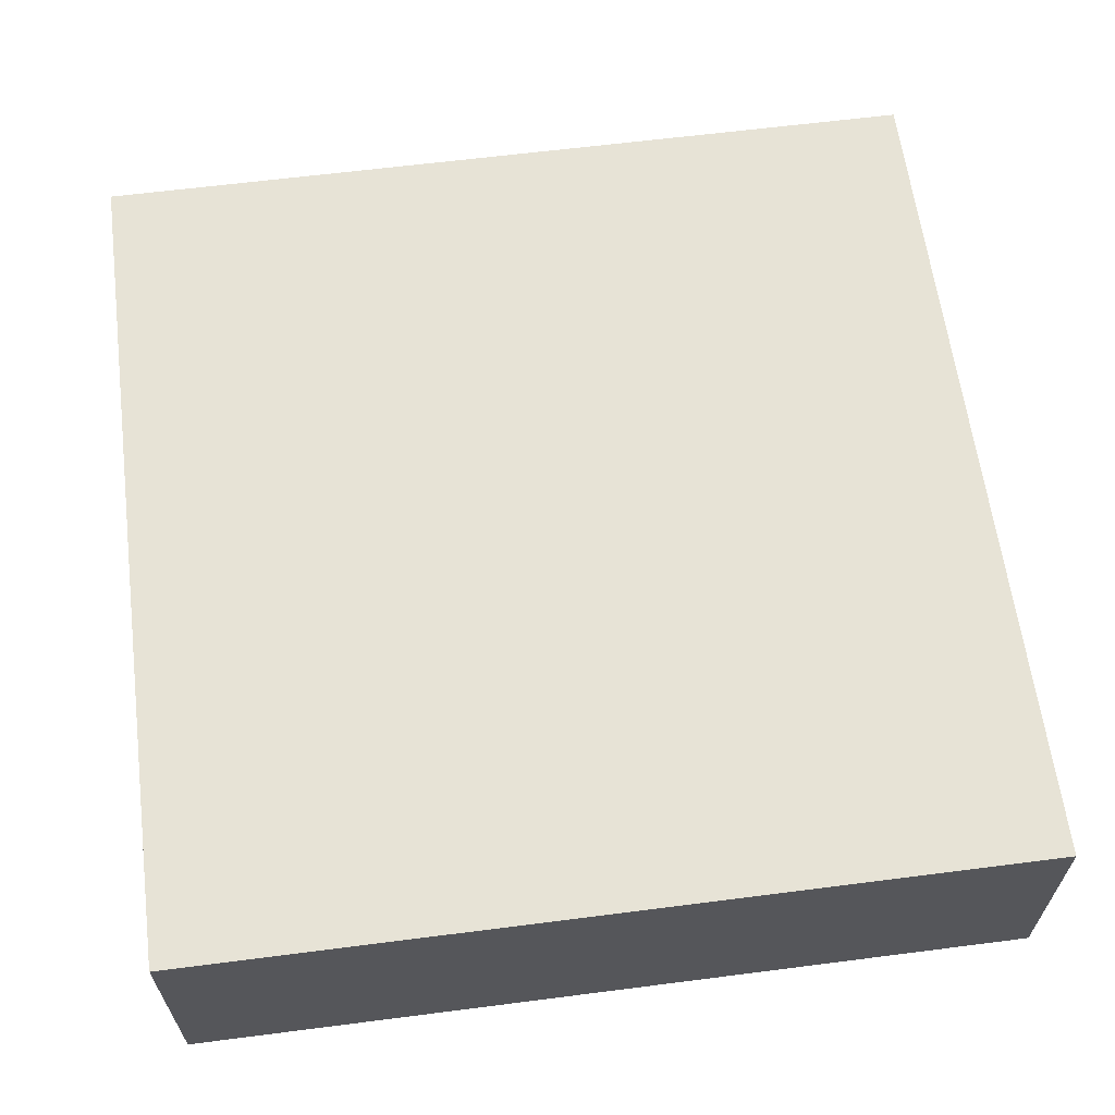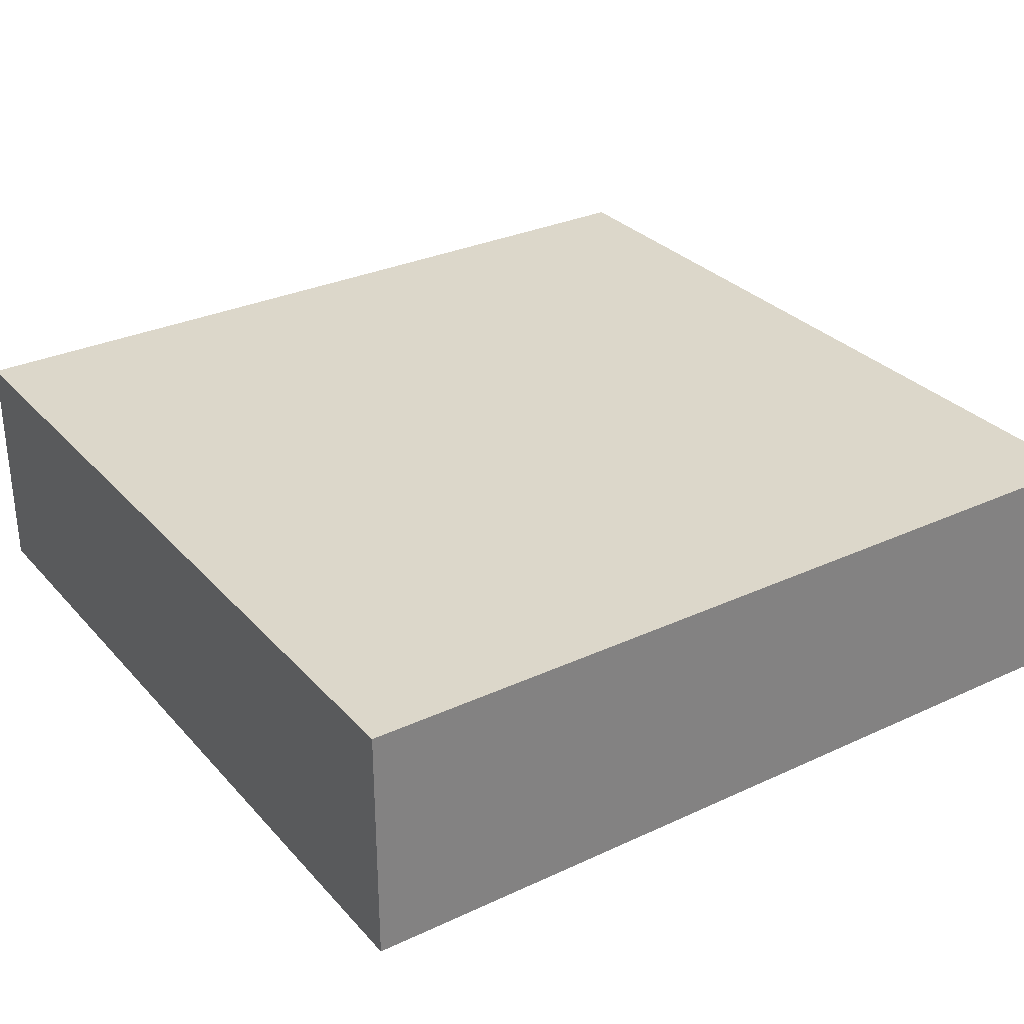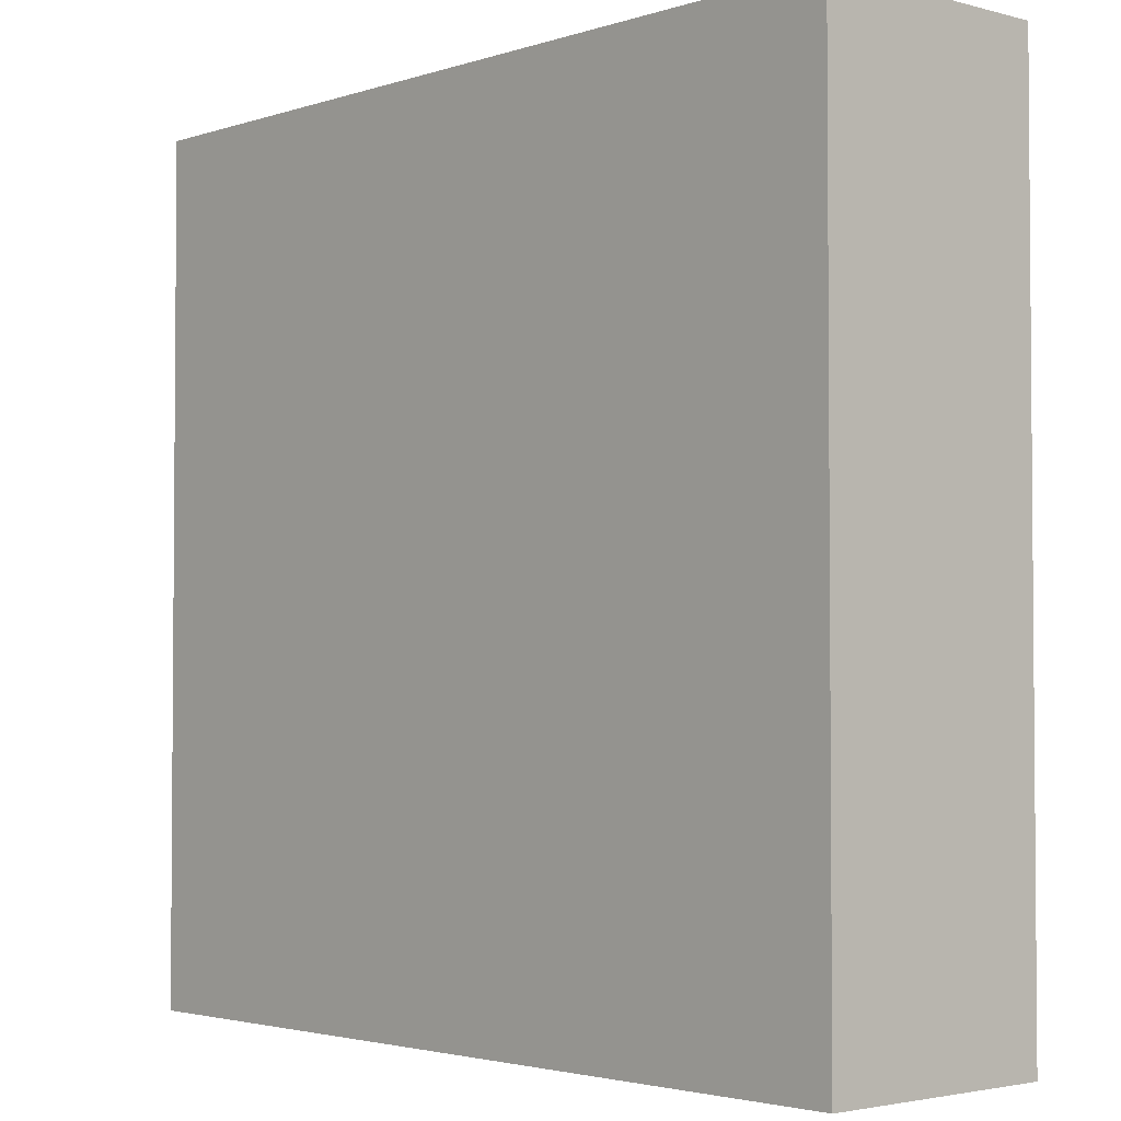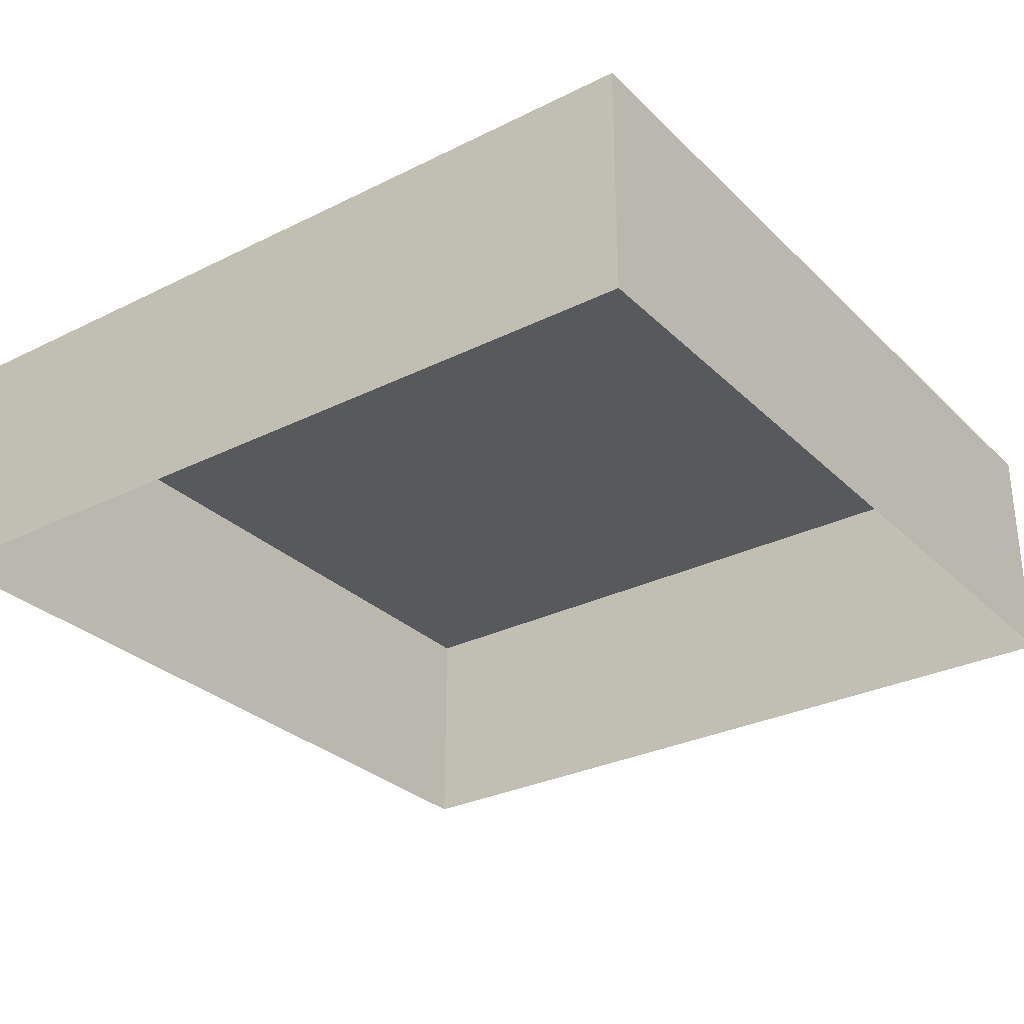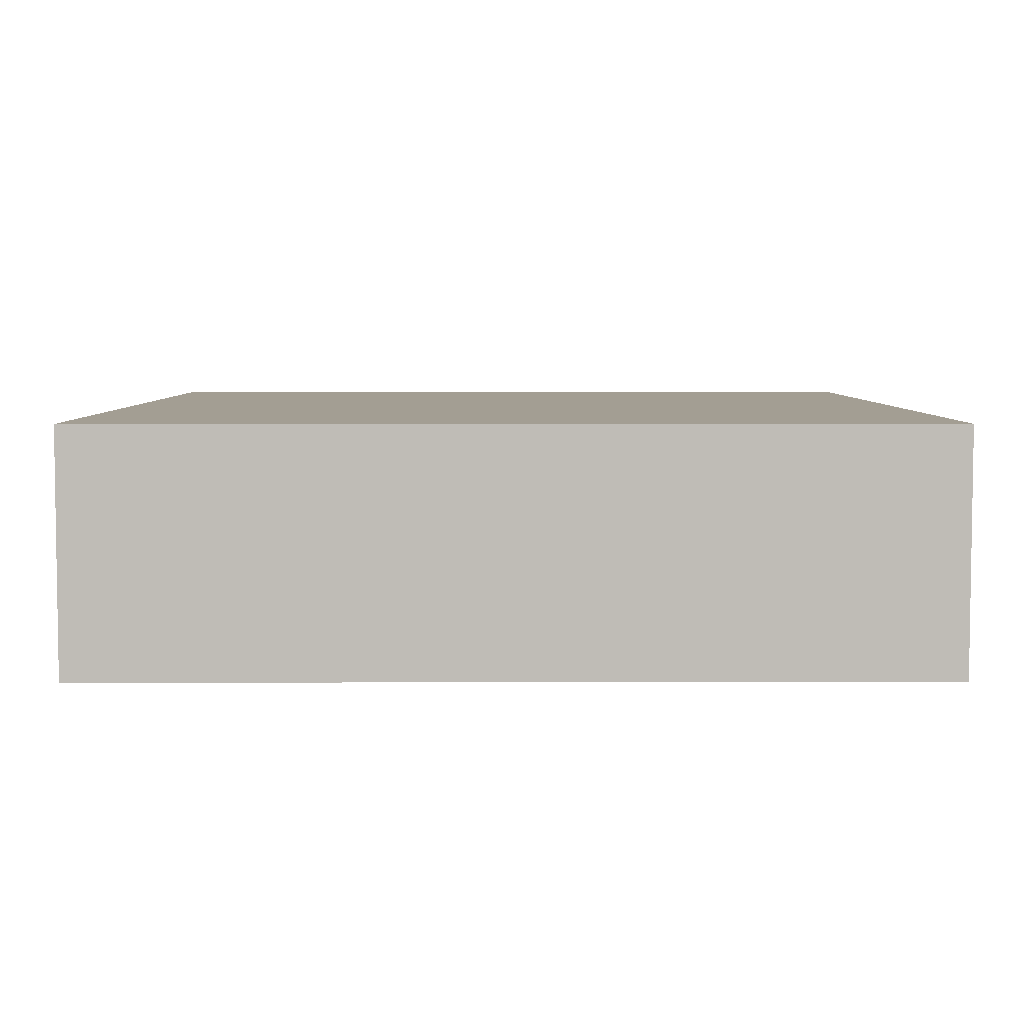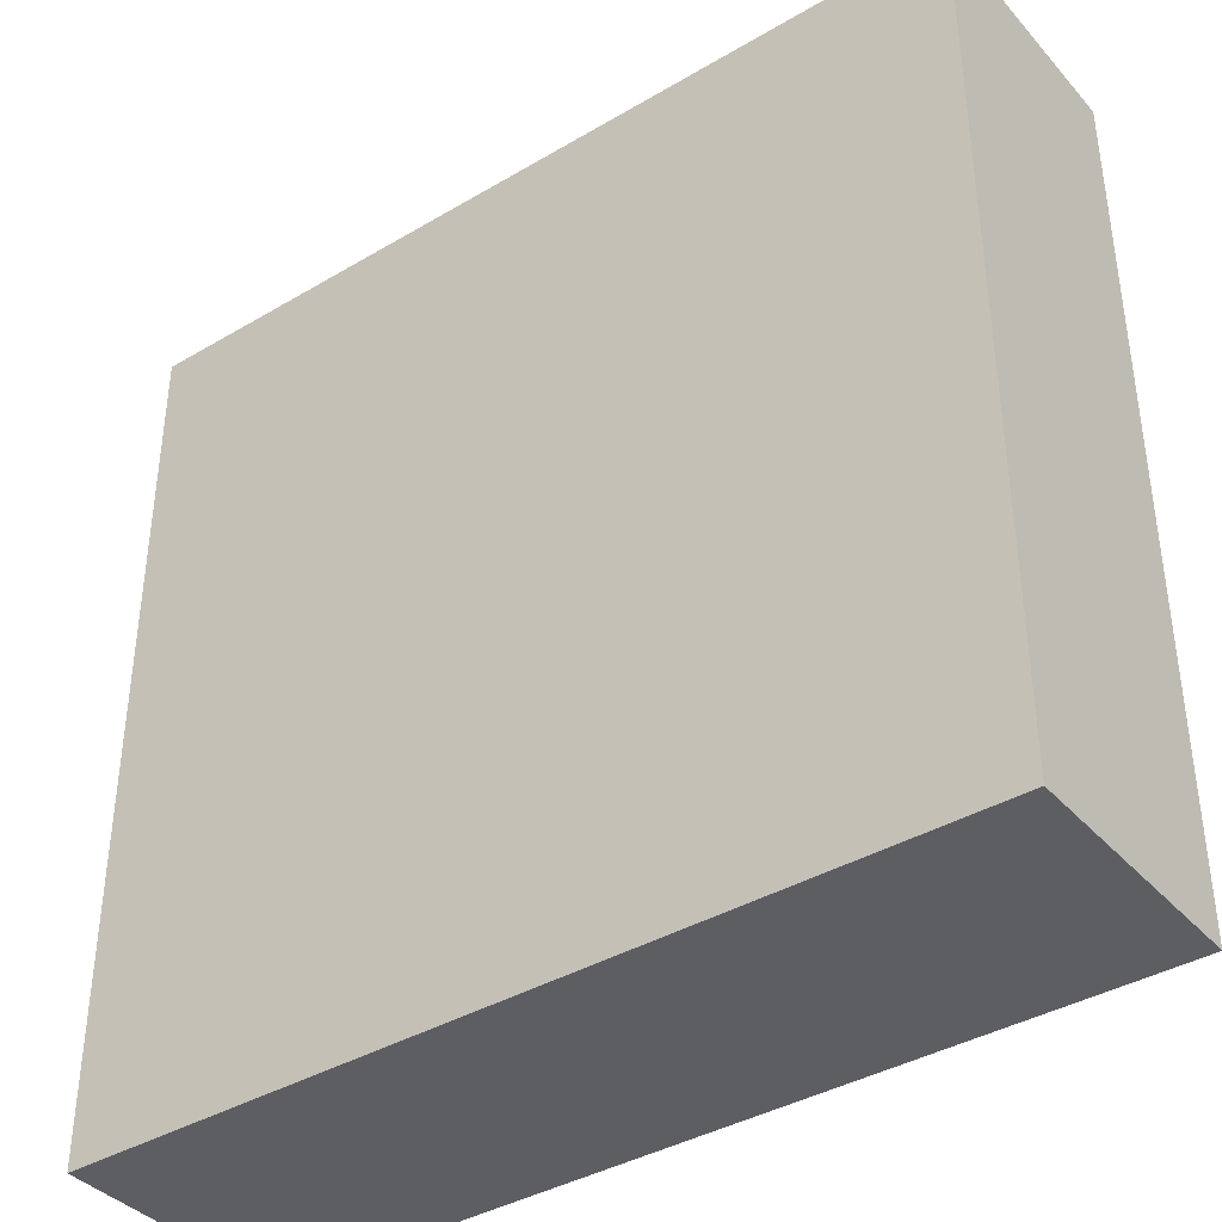
<metadata>
{"format":"obj","ext":"obj","renderer":"f3d","projection":"perspective","resolution":1024,"background":"white","views":[{"elev":62.7,"azim":-97.4,"up":"+Y"},{"elev":30.4,"azim":-33.8,"up":"+Y"},{"elev":-2.8,"azim":-132.2,"up":"+Z"},{"elev":-29.8,"azim":-54.0,"up":"+Y"},{"elev":5.2,"azim":89.7,"up":"+Y"},{"elev":-38.8,"azim":-143.4,"up":"+Z"}]}
</metadata>
<code>
o #ID417
v -0.1011 0.005461 0.09603
v -0.1011 0.02508 0.1651
v -0.1011 0.005461 0.1651
v -0.1011 0.02508 0.09603
v -0.1011 0.02508 0.09603
v -0.1011 0.005461 0.09603
v -0.1011 0.02508 0.1651
v -0.1011 0.005461 0.1651
v -0.1709 0.02508 0.09603
v -0.1011 0.005461 0.09603
v -0.1709 0.005461 0.09603
v -0.1011 0.02508 0.09603
v -0.1011 0.02508 0.09603
v -0.1709 0.02508 0.09603
v -0.1011 0.005461 0.09603
v -0.1709 0.005461 0.09603
v -0.1011 0.02508 0.1651
v -0.1709 0.02508 0.09603
v -0.1709 0.02508 0.1651
v -0.1011 0.02508 0.09603
v -0.1011 0.02508 0.09603
v -0.1011 0.02508 0.1651
v -0.1709 0.02508 0.09603
v -0.1709 0.02508 0.1651
v -0.1011 0.02508 0.1651
v -0.1709 0.005461 0.1651
v -0.1011 0.005461 0.1651
v -0.1709 0.02508 0.1651
v -0.1709 0.02508 0.1651
v -0.1011 0.02508 0.1651
v -0.1709 0.005461 0.1651
v -0.1011 0.005461 0.1651
v -0.1709 0.02508 0.09603
v -0.1709 0.005461 0.1651
v -0.1709 0.02508 0.1651
v -0.1709 0.005461 0.09603
v -0.1709 0.005461 0.09603
v -0.1709 0.02508 0.09603
v -0.1709 0.005461 0.1651
v -0.1709 0.02508 0.1651
f 1 2 3
f 2 1 4
f 5 6 7
f 8 7 6
f 9 10 11
f 10 9 12
f 13 14 15
f 16 15 14
f 17 18 19
f 18 17 20
f 21 22 23
f 24 23 22
f 25 26 27
f 26 25 28
f 29 30 31
f 32 31 30
f 33 34 35
f 34 33 36
f 37 38 39
f 40 39 38

</code>
